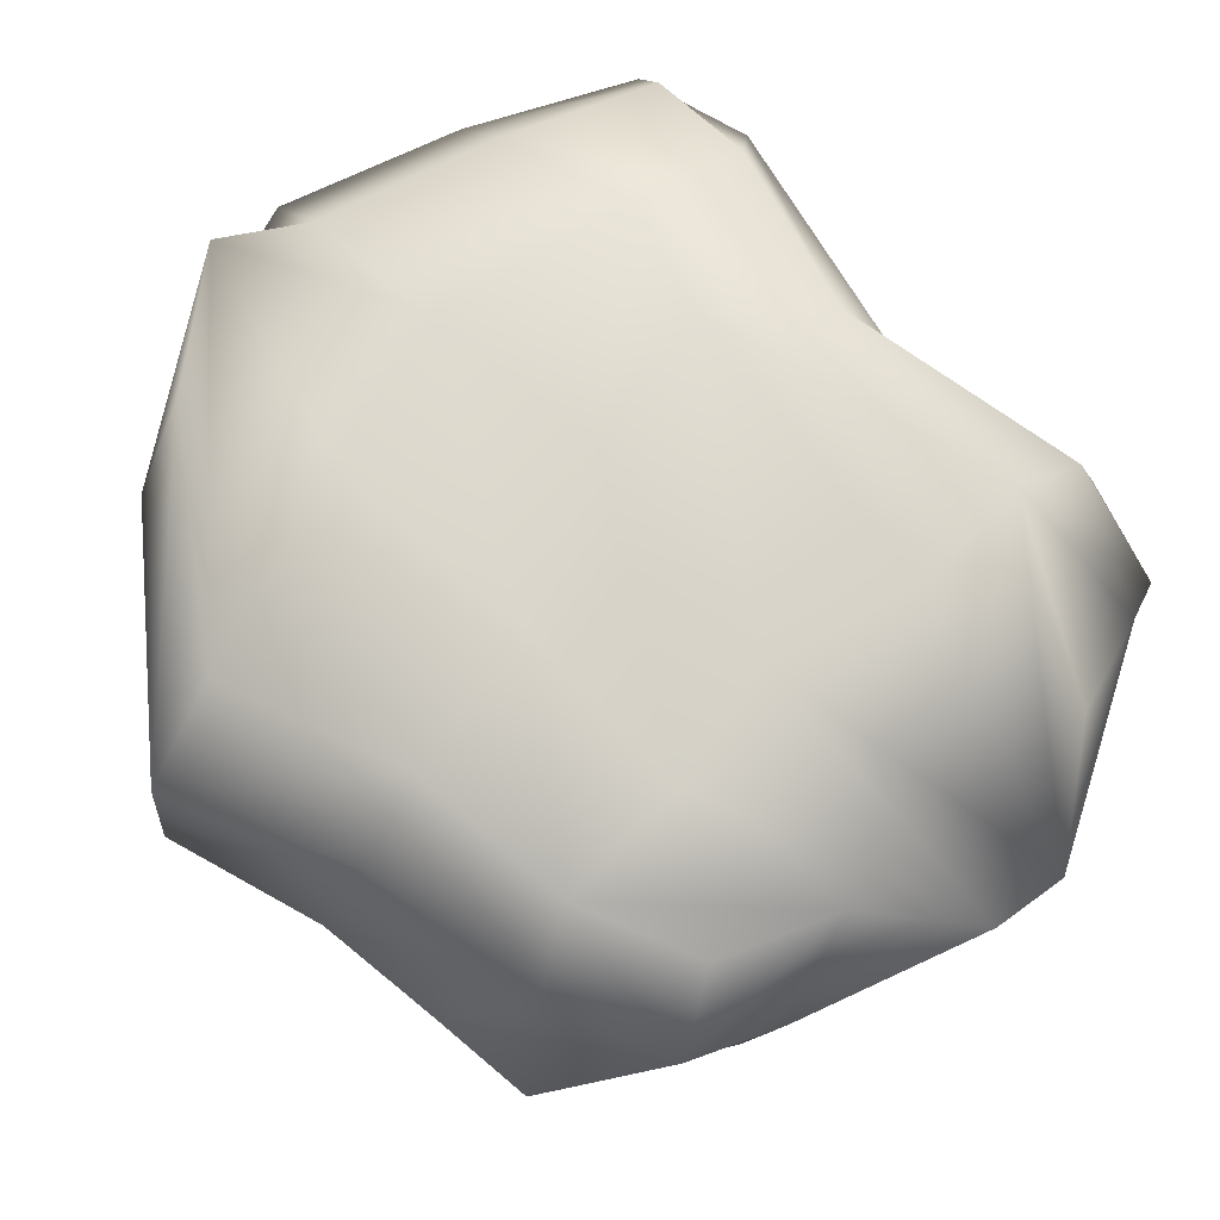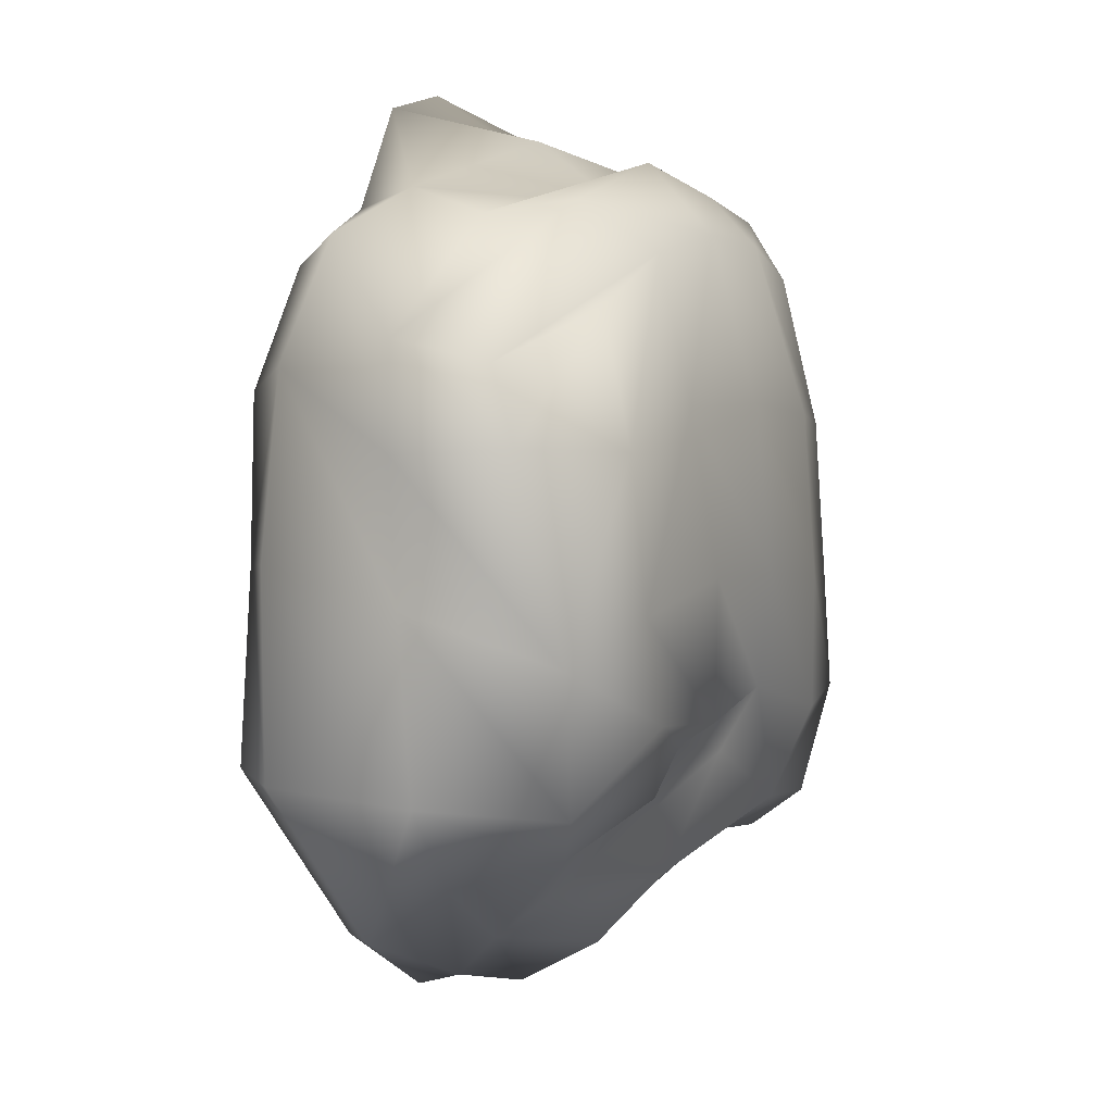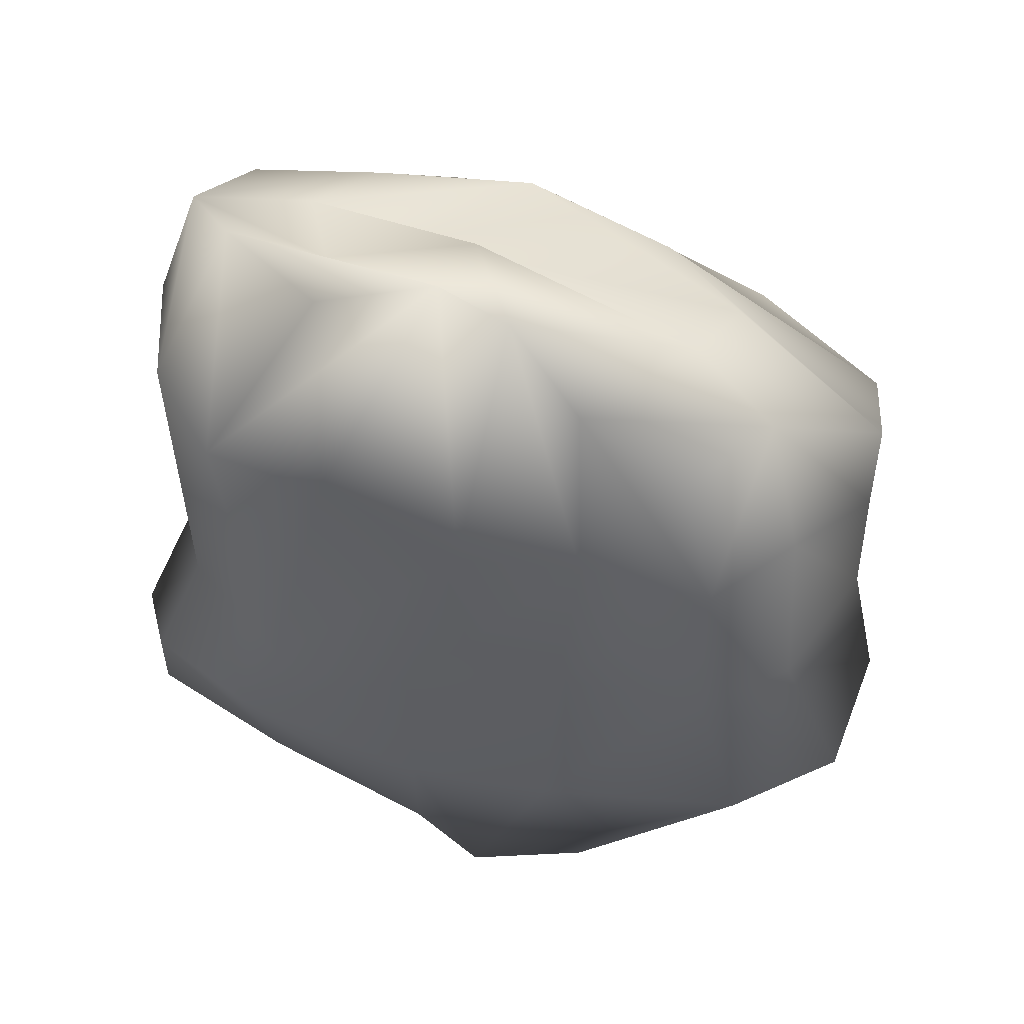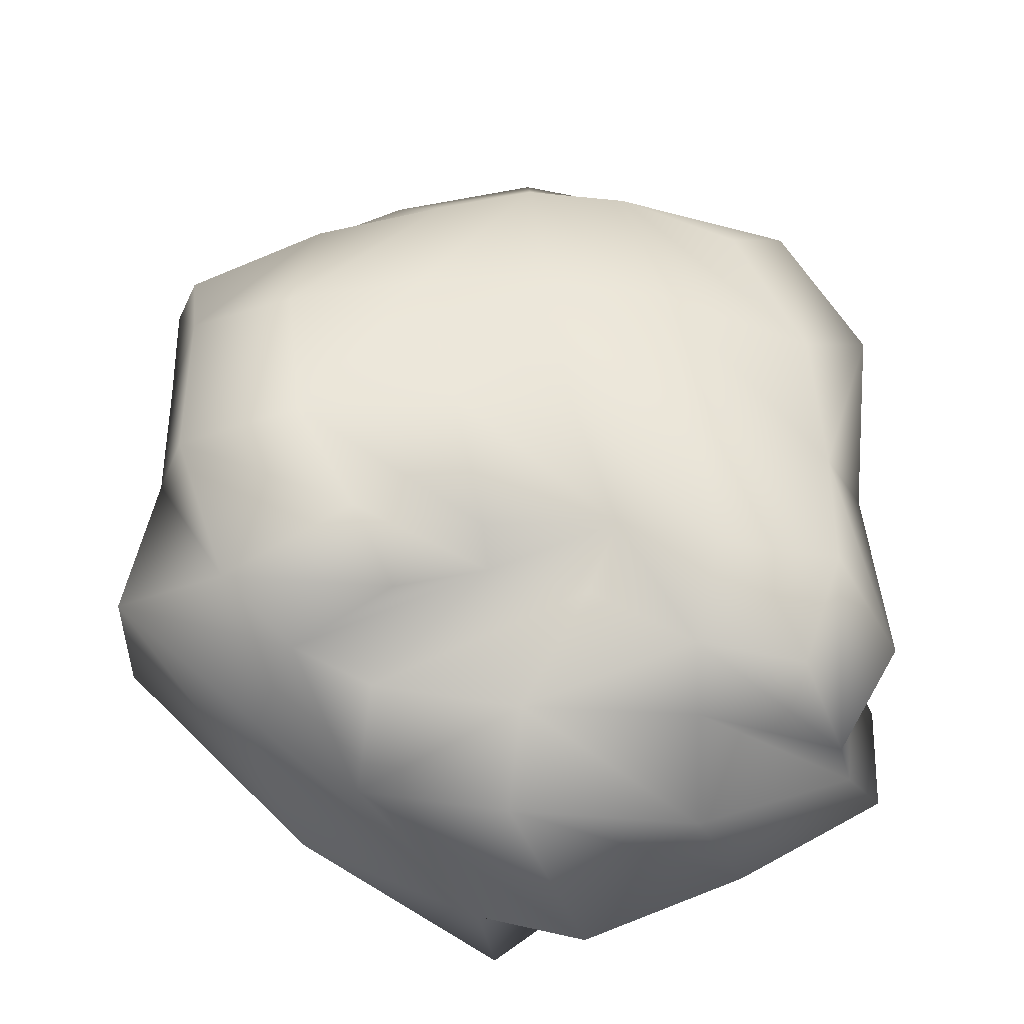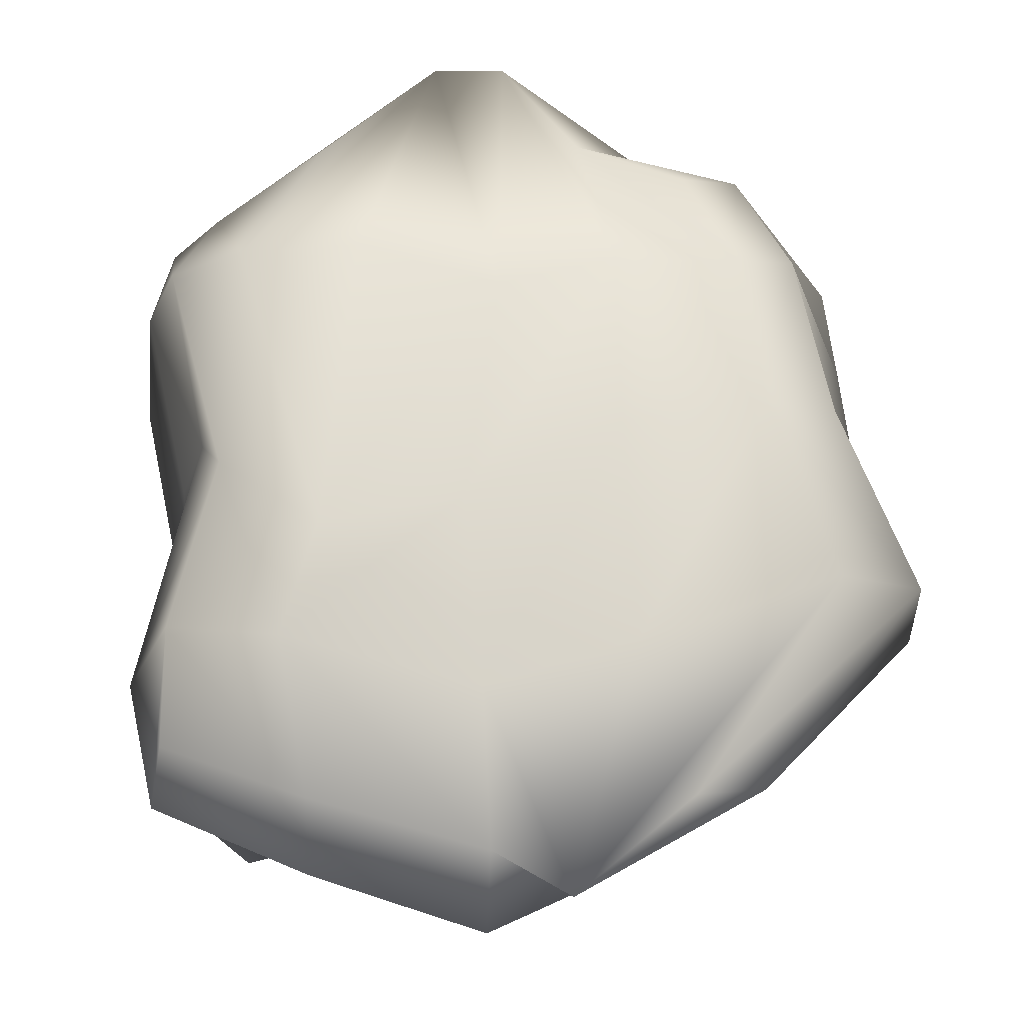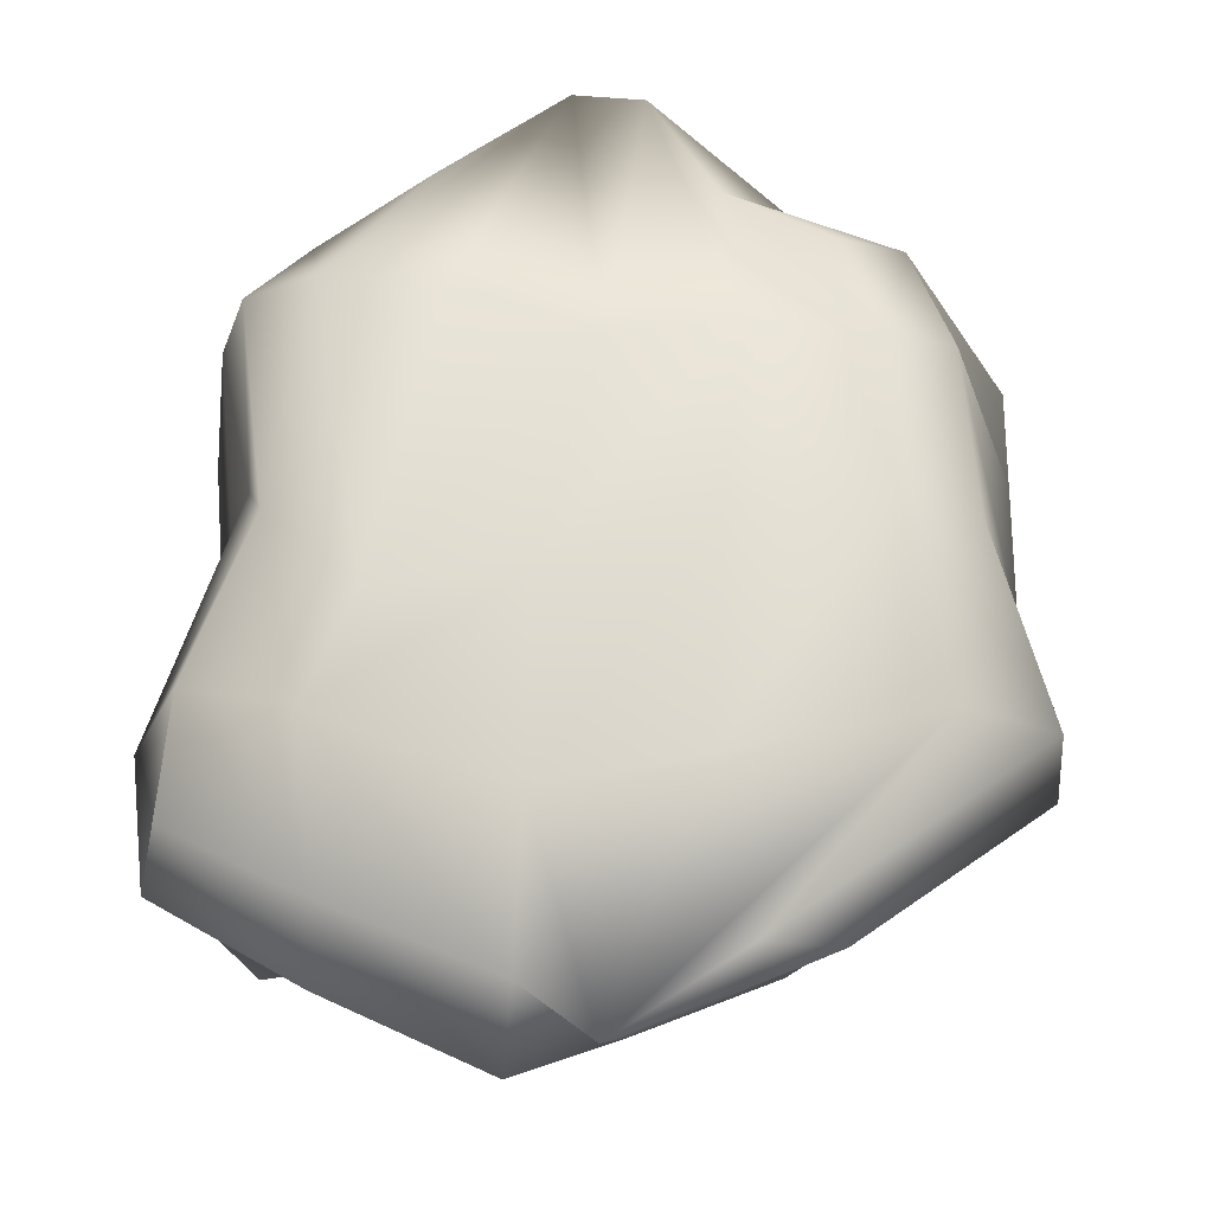
<metadata>
{"format":"obj","ext":"obj","renderer":"f3d","projection":"perspective","resolution":1024,"background":"white","views":[{"elev":72.3,"azim":-50.1,"up":"+Y"},{"elev":5.6,"azim":-64.8,"up":"+Z"},{"elev":49.0,"azim":-163.3,"up":"+Z"},{"elev":-34.3,"azim":-5.9,"up":"+Z"},{"elev":68.3,"azim":172.9,"up":"+Y"},{"elev":-24.4,"azim":-177.3,"up":"+Z"}]}
</metadata>
<code>
g
v -0.5379 -0.058 1.154
v -1.052 -0.0646 0.9545
v -1.156 -0.2178 0.4595
v -1.176 1.281 0.6464
v -1.02 1.175 1.106
v -0.6103 1.148 1.328
v 0.8085 1.346 0.9021
v 0.444 1.033 1.514
v 0.9363 0.6775 1.426
v -1.282 0.884 1.218
v -1.719 0.9165 -0.6998
v -1.356 1.245 -0.7168
v -0.6819 1.18 -1.482
v -0.3215 -0.0603 -0.702
v -0.6924 -0.1143 -0.8358
v -1.063 0.07452 -1.016
v -0.3597 -0.2197 -0.5967
v -0.4762 -0.274 -0.03739
v -1.095 -0.254 -0.1185
v 0.5481 -0.2841 -0.6576
v 0.4804 -0.3121 -0.1111
v -0.01579 -0.3127 -0.06024
v 0.3835 -0.2981 0.5332
v 0.2436 -0.1415 1.191
v -0.1546 -0.1145 1.229
v -0.198 1.36 0.6308
v -0.3448 1.152 1.73
v -0.06528 1.103 1.796
v 0.8016 1.333 -0.7167
v 0.063 1.276 -0.9943
v 0.04611 1.352 -0.2537
v -0.5442 1.29 -0.8894
v -1.177 1.303 0.009798
v 1.348 0.1898 0.7468
v 1.267 0.6307 1.008
v 1.155 0.478 1.382
v 1.324 0.1274 -0.8561
v 1.267 0.6002 -0.6897
v 1.175 0.6925 0.169
v 1.424 0.8972 -0.707
v 1.232 1.217 -0.5945
v 0.9754 1.247 0.0479
v -0.7067 0.1906 1.347
v -1.044 0.4029 1.29
v -1.648 0.452 0.8536
v 0.667 0.4399 1.449
v 0.2601 0.4526 1.365
v -0.1351 0.1567 1.505
v 0.5242 0.6914 1.41
v -1.76 0.3196 -0.7246
v -1.186 0.4816 -1.134
v -1.646 0.4626 0.459
v -1.649 0.4298 -0.06403
v -1.548 -0.1538 -0.2556
v -1.434 1.017 0.7468
v -0.2632 0.9168 -1.717
v -0.7755 0.4976 -1.403
v 0.802 0.8503 -1.529
v 0.5563 0.4493 -1.496
v -0.1998 0.3368 -1.536
v 0.4689 -0.1429 -1.027
v 0.06727 -0.07271 -0.7835
v -0.1805 0.06095 -1.234
v -0.6309 -0.2263 0.5923
v -0.1063 -0.2744 0.596
v -0.6779 1.33 0.6982
v -0.6033 1.344 -0.01128
v 1.116 1.068 0.981
v 1.051 1.069 0.1975
v -0.9445 0.7436 1.392
v -0.06687 0.6521 1.602
v -0.9745 0.9261 -1.431
v -1.483 1.069 0.04533
v -0.751 0.1491 -1.123
v -0.8624 -0.2192 -0.5371
v 0.1728 -0.1885 -0.5325
v 1.042 -0.1905 -0.6379
v 1.045 -0.1576 -0.148
v 1.009 -0.1265 0.4703
v 0.7363 -0.07603 1.067
v 0.3428 1.371 0.8637
v 0.6115 1.352 -0.2908
v 0.7705 1.122 -1.3
v 0.1053 1.127 -1.585
v -0.175 1.147 -1.801
v 1.015 0.1835 1.313
v 1.269 0.2411 -0.06388
v 1.081 0.1751 -1.288
v 1.2 0.5382 -1.222
v 1.386 0.8076 -1.182
v 1.304 1.084 -1.024
v -1.571 0.1103 0.7707
v 0.4943 0.1534 1.399
v -1.346 -0.0787 -0.8081
v -1.55 0.03351 0.4876
v 0.1532 0.8392 -1.832
v 0.5127 0.1147 -1.198
v 0.8969 -0.1167 -1.078
f 1 2 3
f 4 5 6
f 7 8 9
f 6 5 10
f 11 12 13
f 14 15 16
f 17 18 19
f 20 21 22
f 23 24 25
f 26 27 28
f 29 30 31
f 32 12 33
f 34 35 36
f 37 38 39
f 40 41 42
f 43 44 45
f 46 47 48
f 49 28 27
f 50 51 16
f 52 53 54
f 55 4 33
f 56 57 51
f 58 59 60
f 61 62 63
f 64 3 19
f 22 65 64
f 25 1 64
f 66 6 27
f 31 67 66
f 67 33 4
f 68 9 36
f 69 68 35
f 42 7 68
f 70 10 45
f 47 71 70
f 27 6 70
f 50 11 72
f 73 11 50
f 33 12 11
f 57 74 16
f 63 74 57
f 62 14 74
f 14 17 75
f 76 17 14
f 76 22 18
f 61 20 76
f 77 20 61
f 77 78 21
f 21 23 65
f 78 79 23
f 79 80 24
f 7 81 28
f 82 81 7
f 82 31 26
f 29 82 42
f 83 29 41
f 84 30 29
f 30 32 67
f 85 32 30
f 85 13 12
f 79 34 86
f 78 87 34
f 87 39 35
f 37 87 78
f 88 37 77
f 88 89 38
f 38 40 69
f 89 90 40
f 90 91 41
f 1 43 92
f 25 48 43
f 48 47 44
f 93 48 25
f 86 93 24
f 36 46 93
f 46 49 71
f 36 9 49
f 9 8 28
f 94 16 15
f 54 94 75
f 53 50 94
f 3 95 54
f 2 92 95
f 45 52 95
f 55 73 53
f 10 55 52
f 10 5 4
f 85 56 72
f 84 96 56
f 96 60 57
f 83 58 96
f 91 90 58
f 90 89 59
f 59 97 63
f 89 88 97
f 88 98 61
f 64 1 3
f 66 4 6
f 68 7 9
f 70 6 10
f 72 11 13
f 74 14 16
f 75 17 19
f 76 20 22
f 65 23 25
f 81 26 28
f 82 29 31
f 67 32 33
f 86 34 36
f 87 37 39
f 69 40 42
f 92 43 45
f 93 46 48
f 71 49 27
f 94 50 16
f 95 52 54
f 73 55 33
f 72 56 51
f 96 58 60
f 97 61 63
f 18 64 19
f 18 22 64
f 65 25 64
f 26 66 27
f 26 31 66
f 66 67 4
f 35 68 36
f 39 69 35
f 69 42 68
f 44 70 45
f 44 47 70
f 71 27 70
f 51 50 72
f 53 73 50
f 73 33 11
f 51 57 16
f 60 63 57
f 63 62 74
f 15 14 75
f 62 76 14
f 17 76 18
f 62 61 76
f 98 77 61
f 20 77 21
f 22 21 65
f 21 78 23
f 23 79 24
f 8 7 28
f 42 82 7
f 81 82 26
f 41 29 42
f 91 83 41
f 83 84 29
f 31 30 67
f 84 85 30
f 32 85 12
f 80 79 86
f 79 78 34
f 34 87 35
f 77 37 78
f 98 88 77
f 37 88 38
f 39 38 69
f 38 89 40
f 40 90 41
f 2 1 92
f 1 25 43
f 43 48 44
f 24 93 25
f 80 86 24
f 86 36 93
f 47 46 71
f 46 36 49
f 49 9 28
f 75 94 15
f 19 54 75
f 54 53 94
f 19 3 54
f 3 2 95
f 92 45 95
f 52 55 53
f 45 10 52
f 55 10 4
f 13 85 72
f 85 84 56
f 56 96 57
f 84 83 96
f 83 91 58
f 58 90 59
f 60 59 63
f 59 89 97
f 97 88 61

</code>
